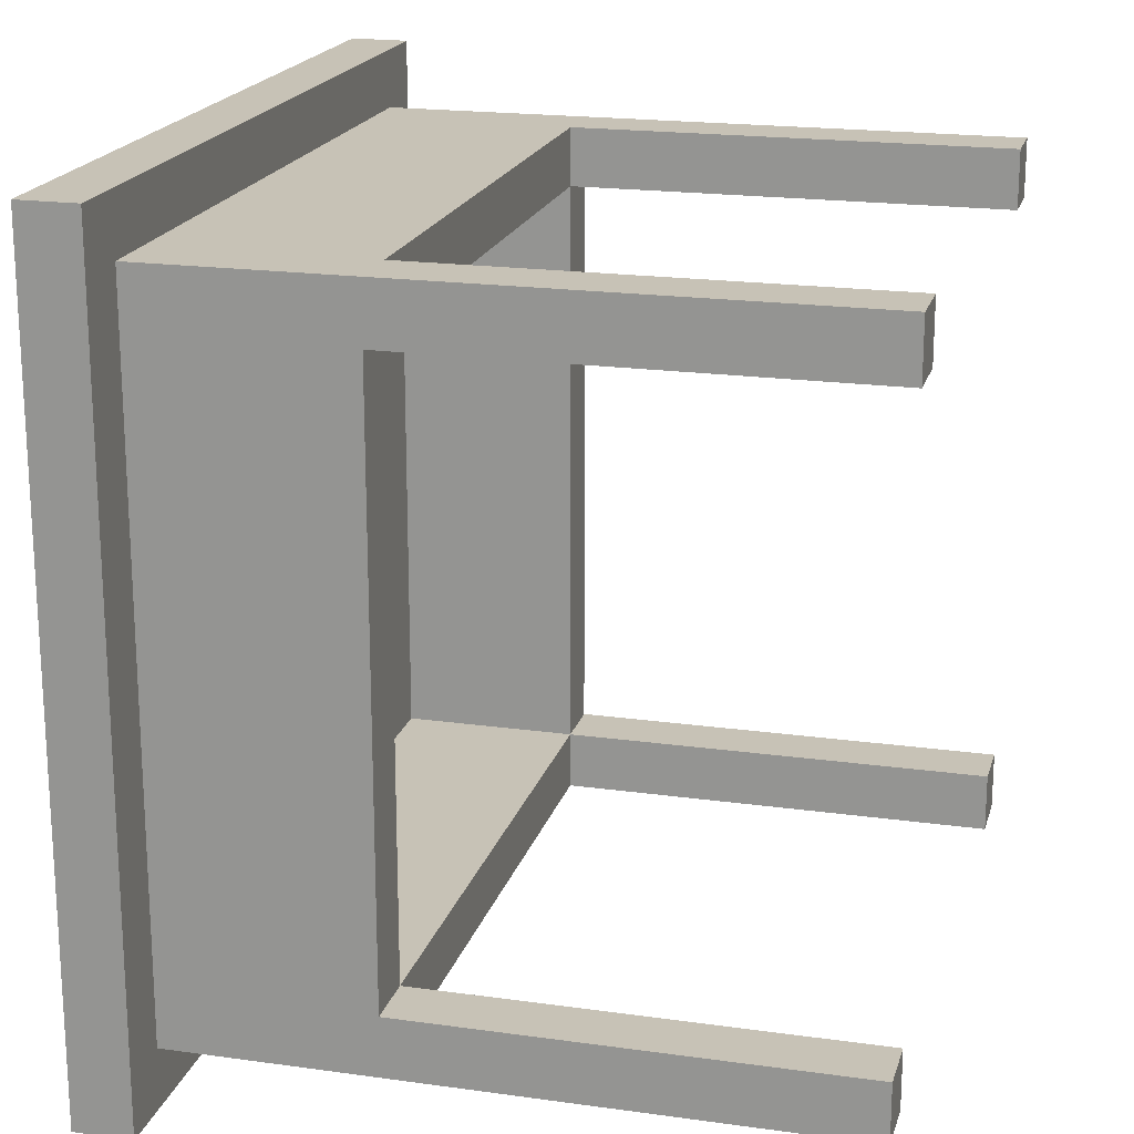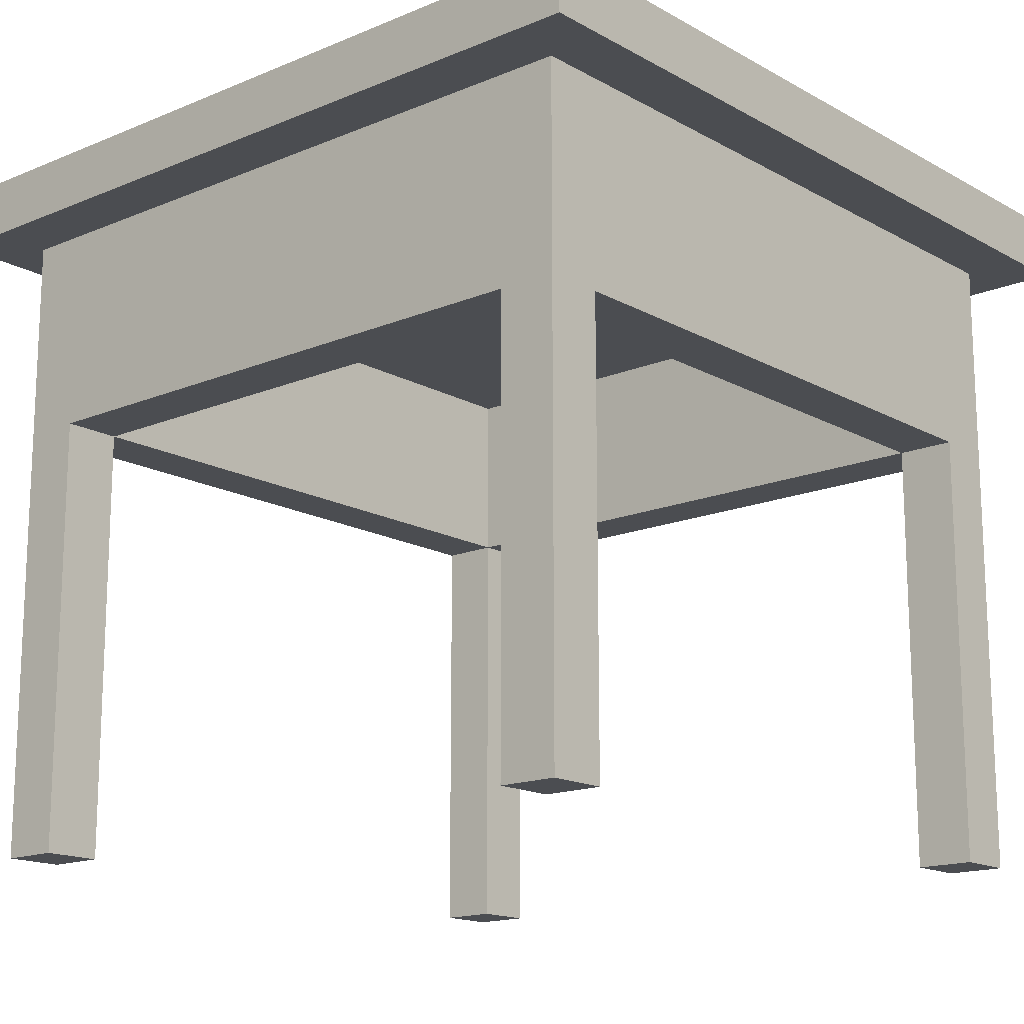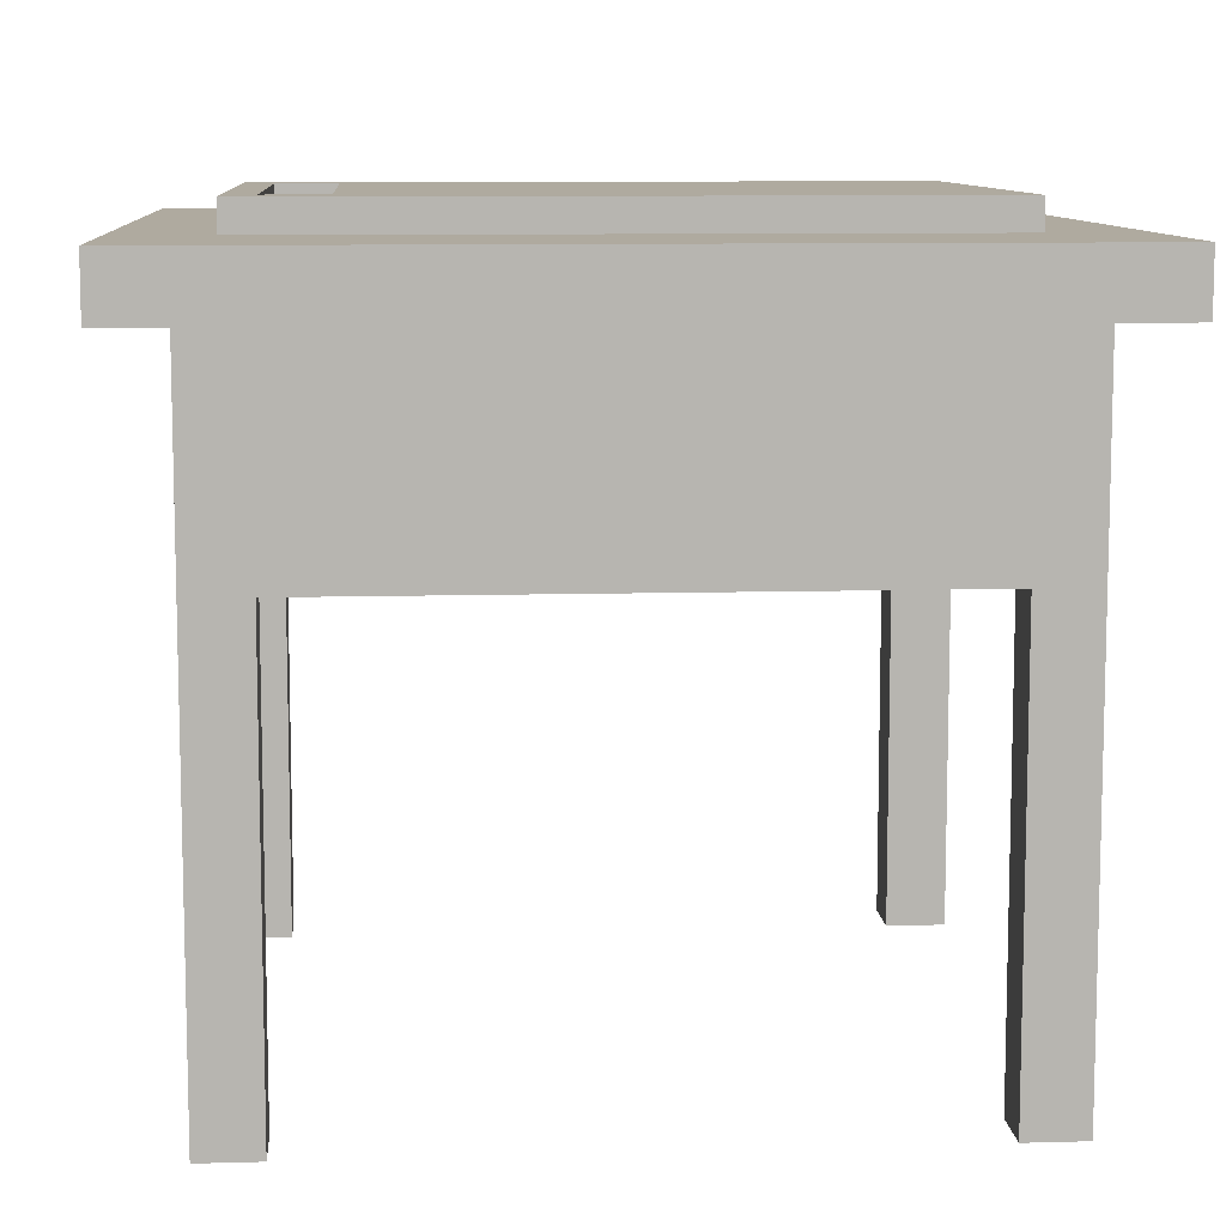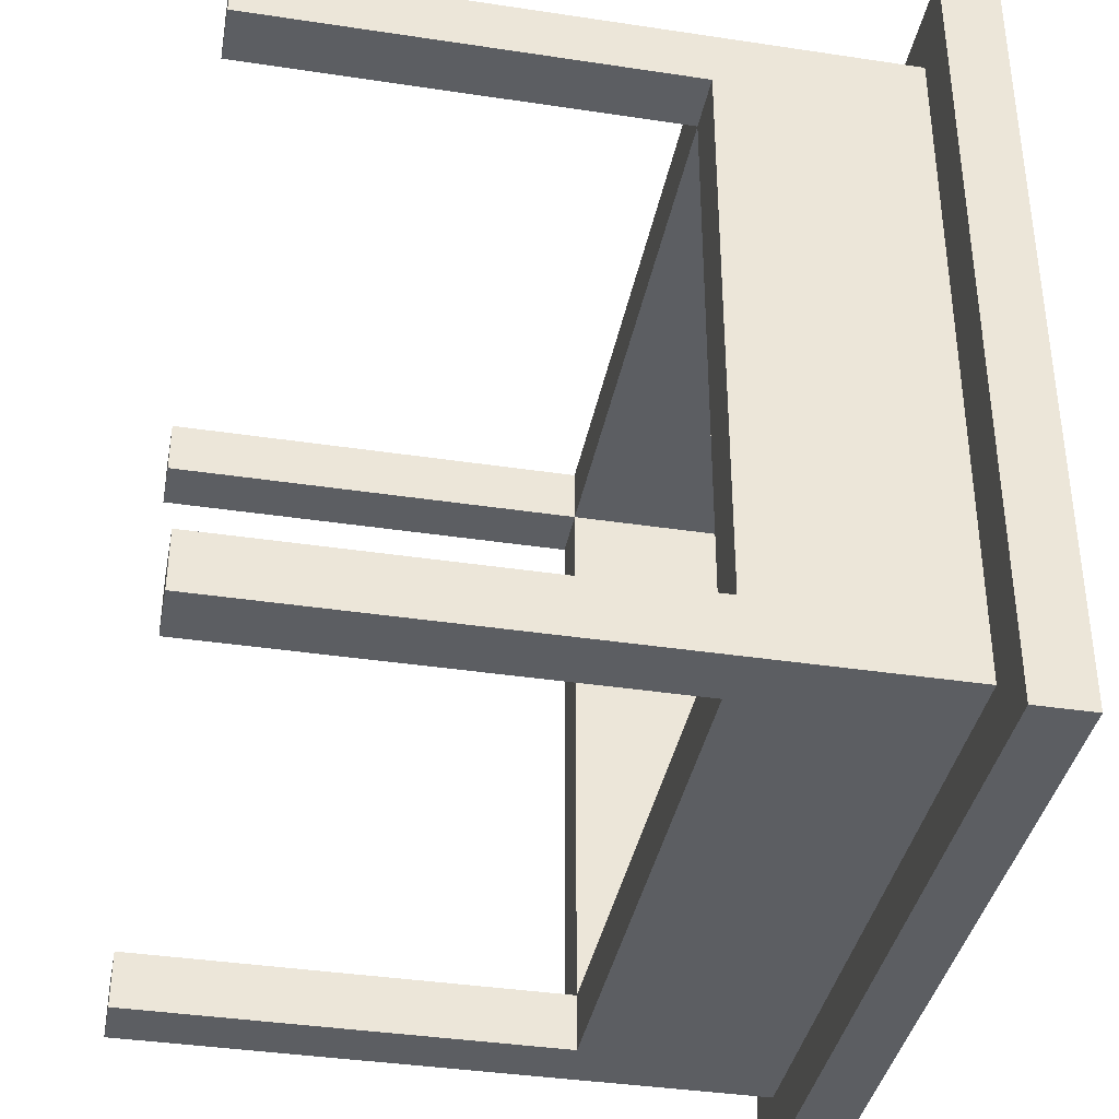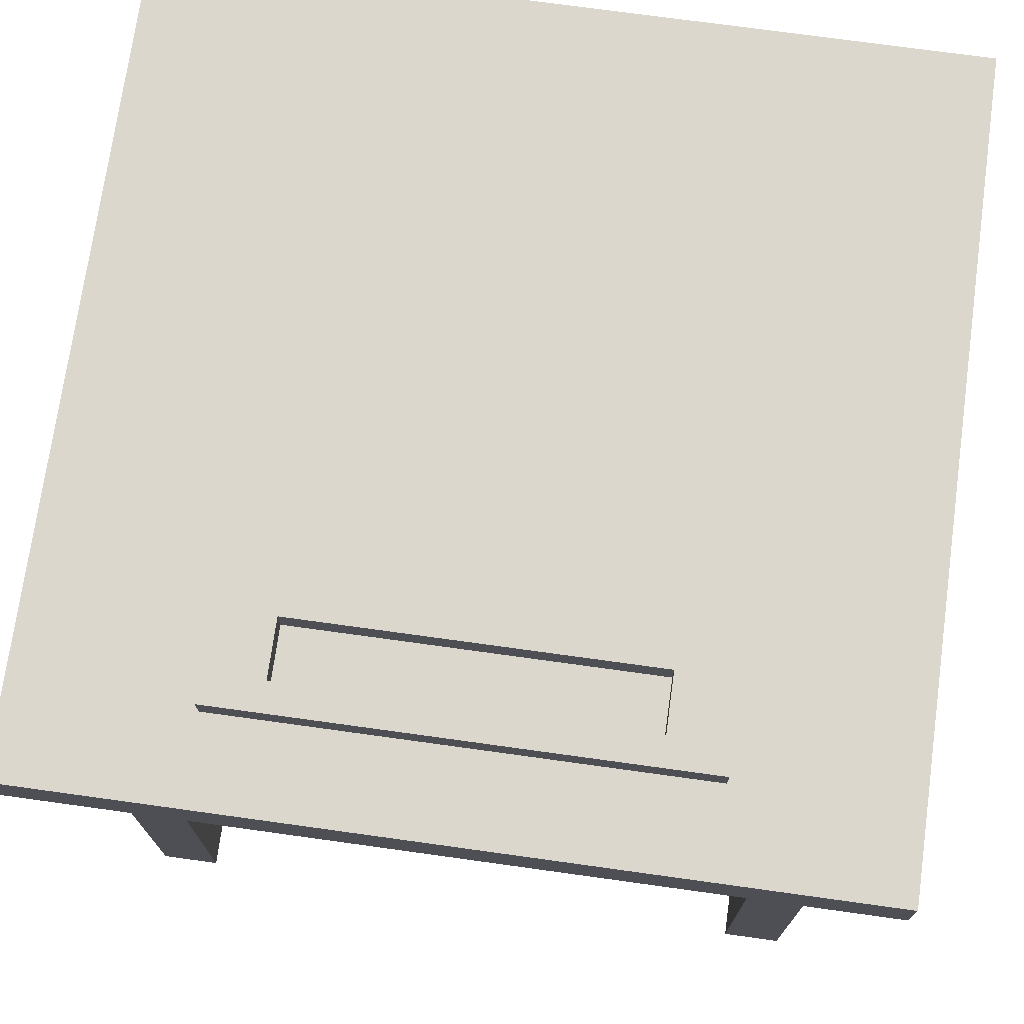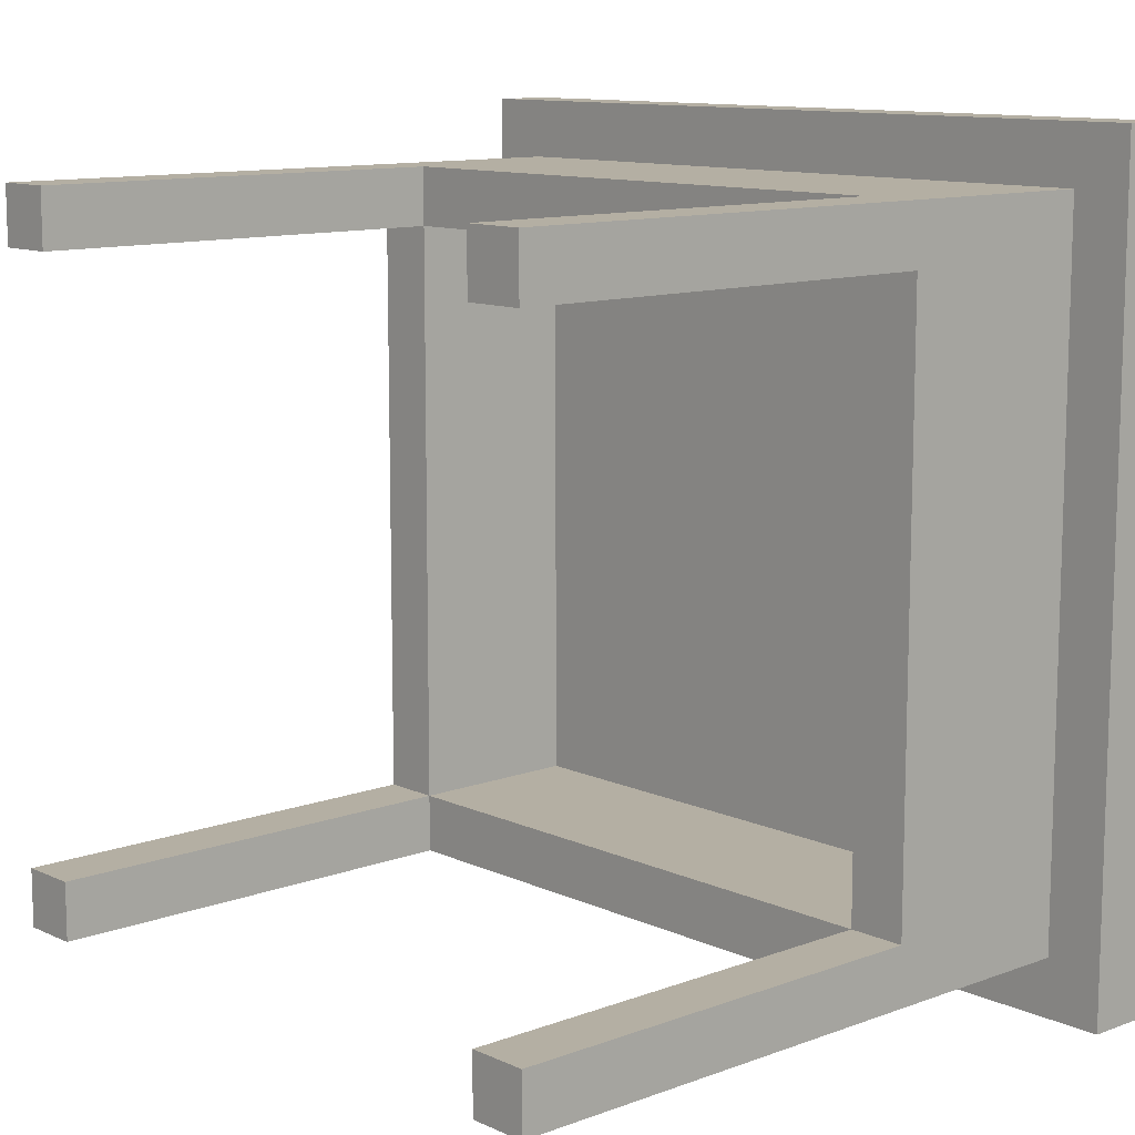
<metadata>
{"format":"obj","ext":"obj","renderer":"f3d","projection":"perspective","resolution":1024,"background":"white","views":[{"elev":19.3,"azim":-75.3,"up":"+Z"},{"elev":-15.9,"azim":-139.0,"up":"+Y"},{"elev":9.4,"azim":-4.2,"up":"+Y"},{"elev":-37.9,"azim":79.1,"up":"+Z"},{"elev":73.0,"azim":-82.1,"up":"+Y"},{"elev":11.2,"azim":47.8,"up":"+Z"}]}
</metadata>
<code>
v -14 22 14
v -14 22 -14
v -14 23 13
v -14 23 12
v -14 23 -10
v -14 23 -11
v -14 24 14
v -14 24 13
v -14 24 12
v -14 24 -10
v -14 24 -11
v -14 24 -14
v -12 0 12
v -12 0 10
v -12 0 -10
v -12 0 -12
v -12 15 10
v -12 15 -10
v -12 22 12
v -12 22 -12
v -11 24 8
v -11 24 2
v -11 24 -0
v -11 24 -3
v -11 24 -4
v -11 24 -8
v -11 25 8
v -11 25 -8
v -8 24 6
v -8 24 4
v -8 24 3
v -8 24 -3
v -8 24 -4
v -8 24 -6
v -8 25 6
v -8 25 -6
v 10 0 12
v 10 0 10
v 10 0 -10
v 10 0 -12
v 10 15 12
v 10 15 10
v 10 15 -10
v 10 15 -12
v 10 21 10
v 10 21 -10
v -10 0 12
v -10 0 10
v -10 0 -10
v -10 0 -12
v -10 15 12
v -10 15 10
v -10 15 -10
v -10 15 -12
v -10 21 10
v -10 21 -10
v -10 24 6
v -10 24 4
v -10 24 3
v -10 24 -3
v -10 24 -4
v -10 24 -6
v -10 25 6
v -10 25 -6
v 11 24 8
v 11 24 7
v 11 24 6
v 11 24 -3
v 11 24 -4
v 11 24 -8
v 11 25 8
v 11 25 -8
v 12 0 12
v 12 0 10
v 12 0 -10
v 12 0 -12
v 12 15 10
v 12 15 -10
v 12 22 12
v 12 22 -12
v 14 22 14
v 14 22 -14
v 14 23 -3
v 14 23 -4
v 14 24 14
v 14 24 -3
v 14 24 -4
v 14 24 -14
v -14 22 14
v -14 24 14
v 14 22 14
v 14 24 14
v -12 0 12
v -12 22 12
v -10 0 12
v -10 15 12
v 10 0 12
v 10 15 12
v 12 0 12
v 12 22 12
v -11 24 8
v -11 25 8
v 11 24 8
v 11 25 8
v -10 24 -6
v -10 25 -6
v -8 24 -6
v -8 25 -6
v -12 0 -10
v -12 15 -10
v -10 0 -10
v -10 15 -10
v -10 21 -10
v 10 0 -10
v 10 15 -10
v 10 21 -10
v 12 0 -10
v 12 15 -10
v -12 0 10
v -12 15 10
v -10 0 10
v -10 15 10
v -10 21 10
v 10 0 10
v 10 15 10
v 10 21 10
v 12 0 10
v 12 15 10
v -10 24 6
v -10 25 6
v -8 24 6
v -8 25 6
v -11 24 -8
v -11 25 -8
v -6 24 -8
v 0 24 -8
v 3 24 -8
v 9 24 -8
v 11 24 -8
v 11 25 -8
v -12 0 -12
v -12 22 -12
v -10 0 -12
v -10 15 -12
v 10 0 -12
v 10 15 -12
v 12 0 -12
v 12 22 -12
v -14 22 -14
v -14 24 -14
v 14 22 -14
v 14 24 -14
v -12 0 12
v -10 0 12
v 10 0 12
v 12 0 12
v -12 0 10
v -10 0 10
v 10 0 10
v 12 0 10
v -12 0 -10
v -10 0 -10
v 10 0 -10
v 12 0 -10
v -12 0 -12
v -10 0 -12
v 10 0 -12
v 12 0 -12
v -10 15 12
v 10 15 12
v -12 15 10
v -10 15 10
v 10 15 10
v 12 15 10
v -12 15 -10
v -10 15 -10
v 10 15 -10
v 12 15 -10
v -10 15 -12
v 10 15 -12
v -10 21 10
v 10 21 10
v -10 21 -10
v 10 21 -10
v -14 22 14
v 14 22 14
v -12 22 12
v 12 22 12
v -12 22 -12
v 12 22 -12
v -14 22 -14
v 14 22 -14
v -14 24 14
v 14 24 14
v -14 24 13
v -11 24 13
v -3 24 13
v 11 24 13
v -14 24 12
v -11 24 12
v -3 24 12
v 11 24 12
v -13 24 10
v 3 24 10
v -13 24 9
v 3 24 9
v -11 24 8
v 11 24 8
v 11 24 7
v 13 24 7
v -10 24 6
v -8 24 6
v 11 24 6
v 13 24 6
v -10 24 4
v -8 24 4
v -10 24 3
v -8 24 3
v -12 24 2
v -11 24 2
v -12 24 -0
v -11 24 -0
v -12 24 -3
v -11 24 -3
v -10 24 -3
v -8 24 -3
v 11 24 -3
v 14 24 -3
v -12 24 -4
v -11 24 -4
v -10 24 -4
v -8 24 -4
v 11 24 -4
v 14 24 -4
v -10 24 -6
v -8 24 -6
v -11 24 -8
v -6 24 -8
v 0 24 -8
v 3 24 -8
v 9 24 -8
v 11 24 -8
v -6 24 -9
v 0 24 -9
v 3 24 -9
v 9 24 -9
v -14 24 -10
v -10 24 -10
v -14 24 -11
v -10 24 -11
v -10 24 -12
v 11 24 -12
v -10 24 -13
v 11 24 -13
v -14 24 -14
v 14 24 -14
v -11 25 8
v 11 25 8
v -10 25 6
v -8 25 6
v -10 25 -6
v -8 25 -6
v -11 25 -8
v 11 25 -8
f 3 2 1
f 4 2 3
f 5 2 4
f 6 2 5
f 7 3 1
f 8 4 3
f 8 3 7
f 9 5 4
f 9 4 8
f 10 6 5
f 10 5 9
f 11 2 6
f 11 6 10
f 12 2 11
f 17 14 13
f 18 16 15
f 19 17 13
f 19 18 17
f 20 16 18
f 20 18 19
f 27 22 21
f 27 26 25
f 27 25 24
f 27 24 23
f 27 23 22
f 28 26 27
f 35 30 29
f 35 34 33
f 35 33 32
f 35 32 31
f 35 31 30
f 36 34 35
f 41 38 37
f 42 38 41
f 43 40 39
f 44 40 43
f 45 43 42
f 46 43 45
f 47 48 51
f 51 48 52
f 49 50 53
f 53 50 54
f 52 53 55
f 55 53 56
f 57 58 63
f 61 62 63
f 60 61 63
f 59 60 63
f 58 59 63
f 63 62 64
f 65 66 71
f 69 70 71
f 68 69 71
f 67 68 71
f 66 67 71
f 71 70 72
f 73 74 77
f 75 76 78
f 73 77 79
f 77 78 79
f 78 76 80
f 79 78 80
f 81 82 83
f 83 82 84
f 81 83 85
f 83 84 86
f 85 83 86
f 84 82 87
f 86 84 87
f 87 82 88
f 91 90 89
f 92 90 91
f 95 94 93
f 96 94 95
f 98 94 96
f 99 98 97
f 100 94 98
f 100 98 99
f 103 102 101
f 104 102 103
f 107 106 105
f 108 106 107
f 111 110 109
f 112 110 111
f 115 113 112
f 116 113 115
f 117 115 114
f 118 115 117
f 119 120 121
f 121 120 122
f 122 123 125
f 125 123 126
f 124 125 127
f 127 125 128
f 129 130 131
f 131 130 132
f 133 134 135
f 135 134 136
f 136 134 137
f 137 134 138
f 138 134 139
f 139 134 140
f 141 142 143
f 143 142 144
f 144 142 146
f 145 146 147
f 146 142 148
f 147 146 148
f 149 150 151
f 151 150 152
f 157 154 153
f 158 154 157
f 159 156 155
f 160 156 159
f 165 162 161
f 166 162 165
f 167 164 163
f 168 164 167
f 172 170 169
f 173 170 172
f 175 172 171
f 176 172 175
f 177 174 173
f 178 174 177
f 179 177 176
f 180 177 179
f 183 182 181
f 184 182 183
f 187 186 185
f 188 186 187
f 189 187 185
f 190 186 188
f 191 189 185
f 191 190 189
f 192 186 190
f 192 190 191
f 193 194 195
f 195 194 196
f 196 194 197
f 197 194 198
f 195 196 199
f 196 197 200
f 199 196 200
f 197 198 201
f 200 197 201
f 198 194 202
f 201 198 202
f 200 201 203
f 199 200 203
f 201 202 203
f 203 202 204
f 199 203 205
f 203 204 205
f 204 202 206
f 205 204 206
f 205 206 207
f 202 194 208
f 207 206 208
f 206 202 208
f 208 194 209
f 209 194 210
f 209 210 213
f 210 194 214
f 213 210 214
f 211 212 215
f 215 212 216
f 215 216 217
f 217 216 218
f 205 207 219
f 219 207 220
f 205 219 221
f 219 220 221
f 221 220 222
f 205 221 223
f 221 222 223
f 223 222 224
f 217 218 225
f 225 218 226
f 213 214 227
f 214 194 228
f 227 214 228
f 205 223 229
f 223 224 229
f 229 224 230
f 225 226 231
f 231 226 232
f 227 228 233
f 233 228 234
f 231 232 235
f 235 232 236
f 229 230 237
f 233 234 242
f 237 238 243
f 238 239 243
f 239 240 244
f 243 239 244
f 240 241 245
f 244 240 245
f 241 242 246
f 245 241 246
f 229 237 247
f 199 205 247
f 245 246 247
f 205 229 247
f 237 243 247
f 243 244 247
f 244 245 247
f 247 246 248
f 247 248 249
f 248 246 250
f 249 248 250
f 249 250 251
f 250 246 251
f 246 242 252
f 251 246 252
f 242 234 252
f 249 251 253
f 251 252 253
f 252 234 254
f 253 252 254
f 249 253 255
f 253 254 255
f 254 234 256
f 255 254 256
f 257 258 259
f 259 258 260
f 257 259 261
f 260 258 262
f 257 261 263
f 261 262 263
f 262 258 264
f 263 262 264

</code>
